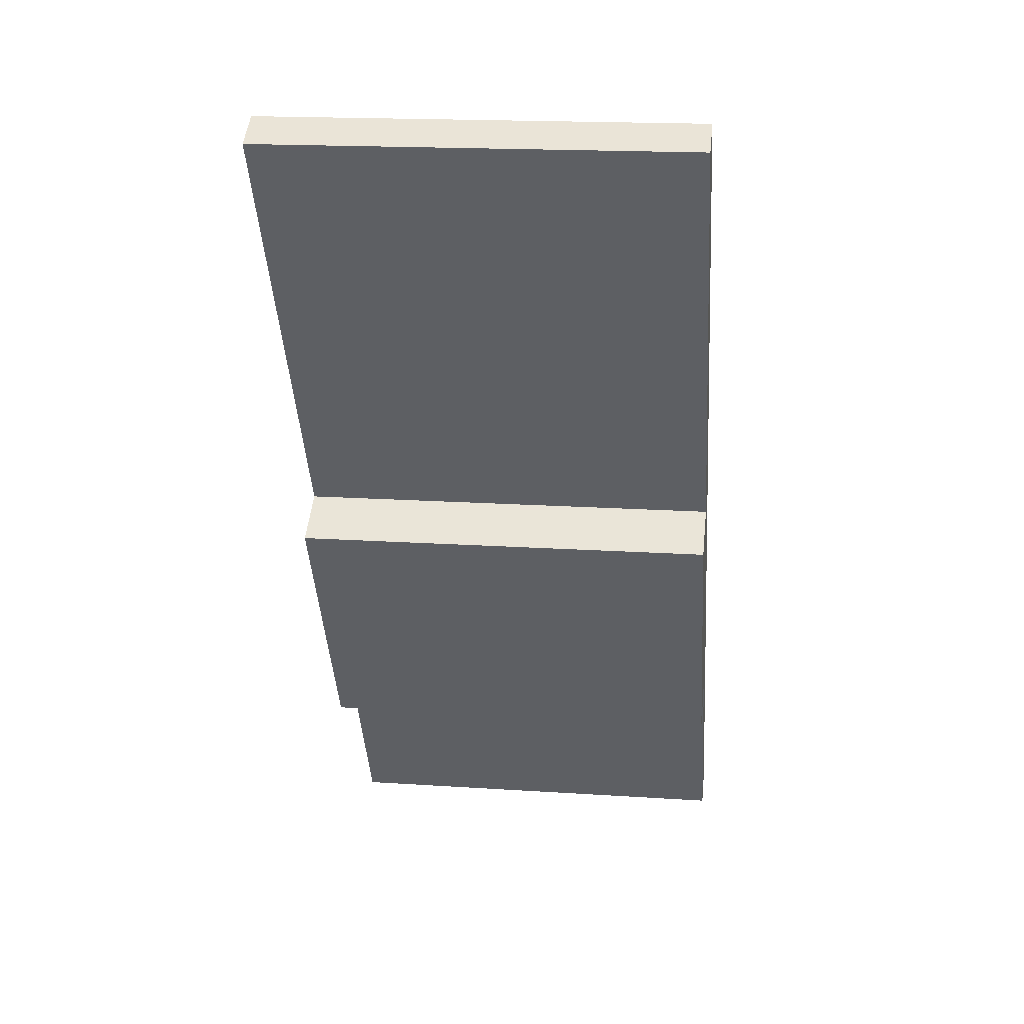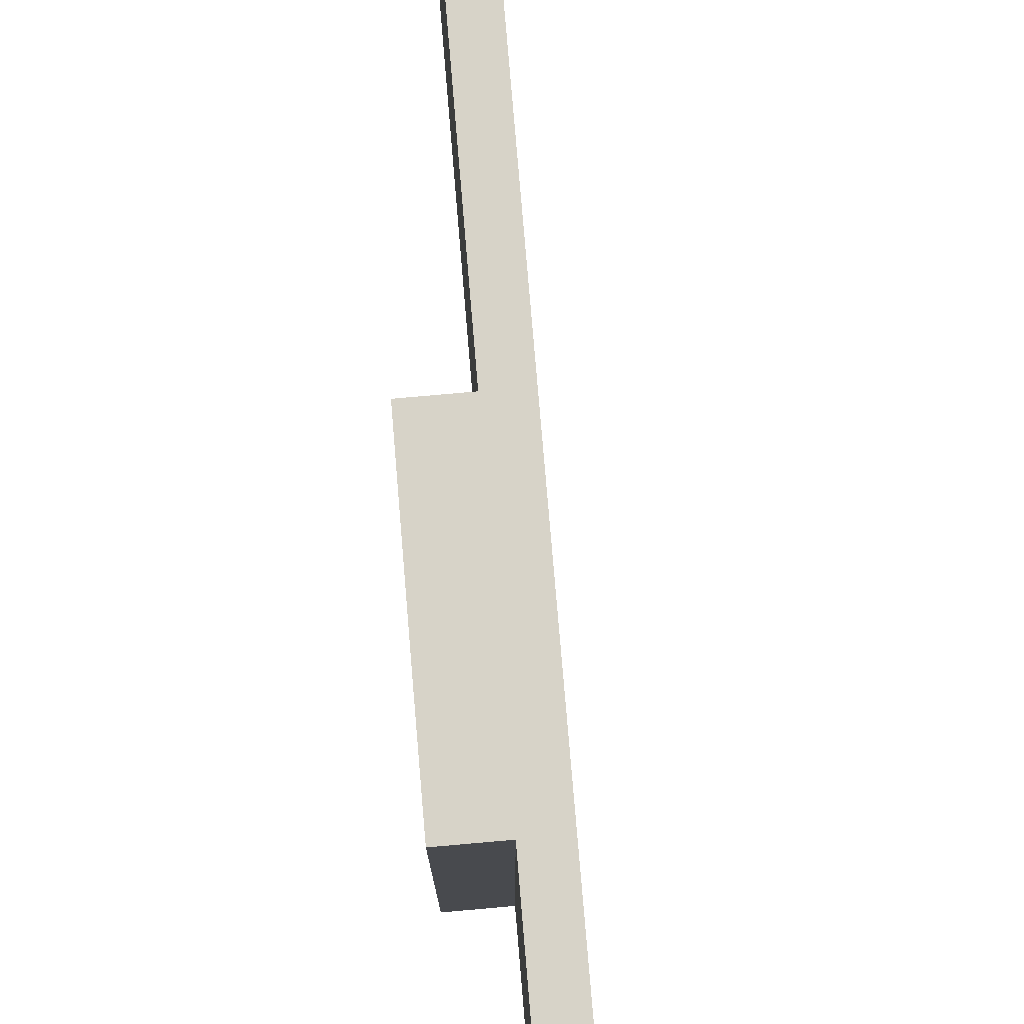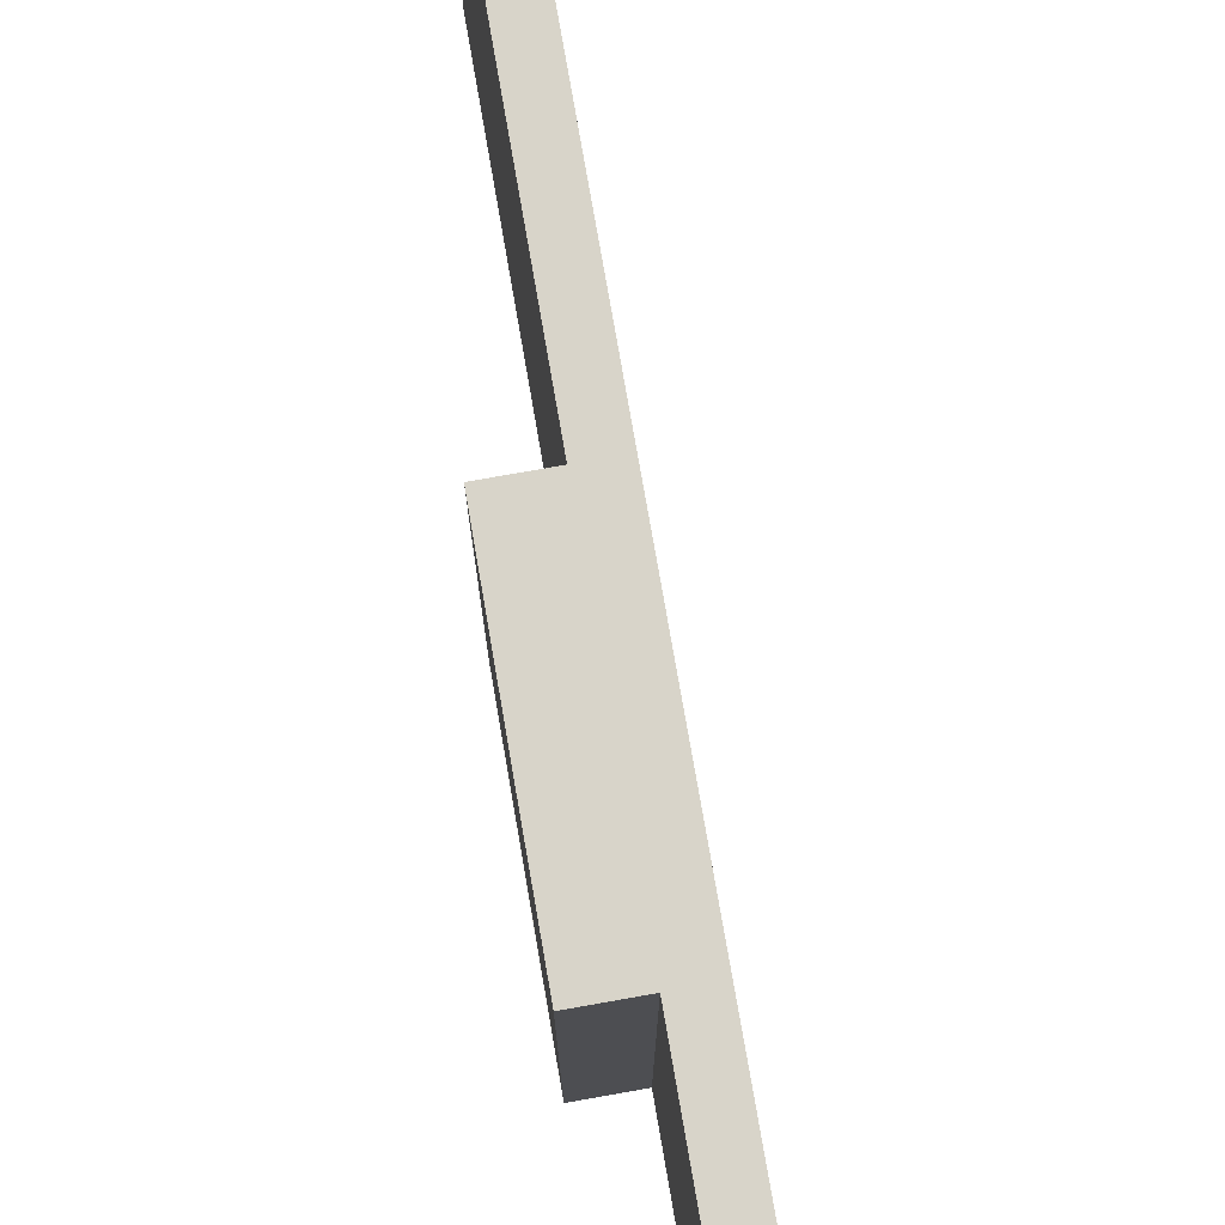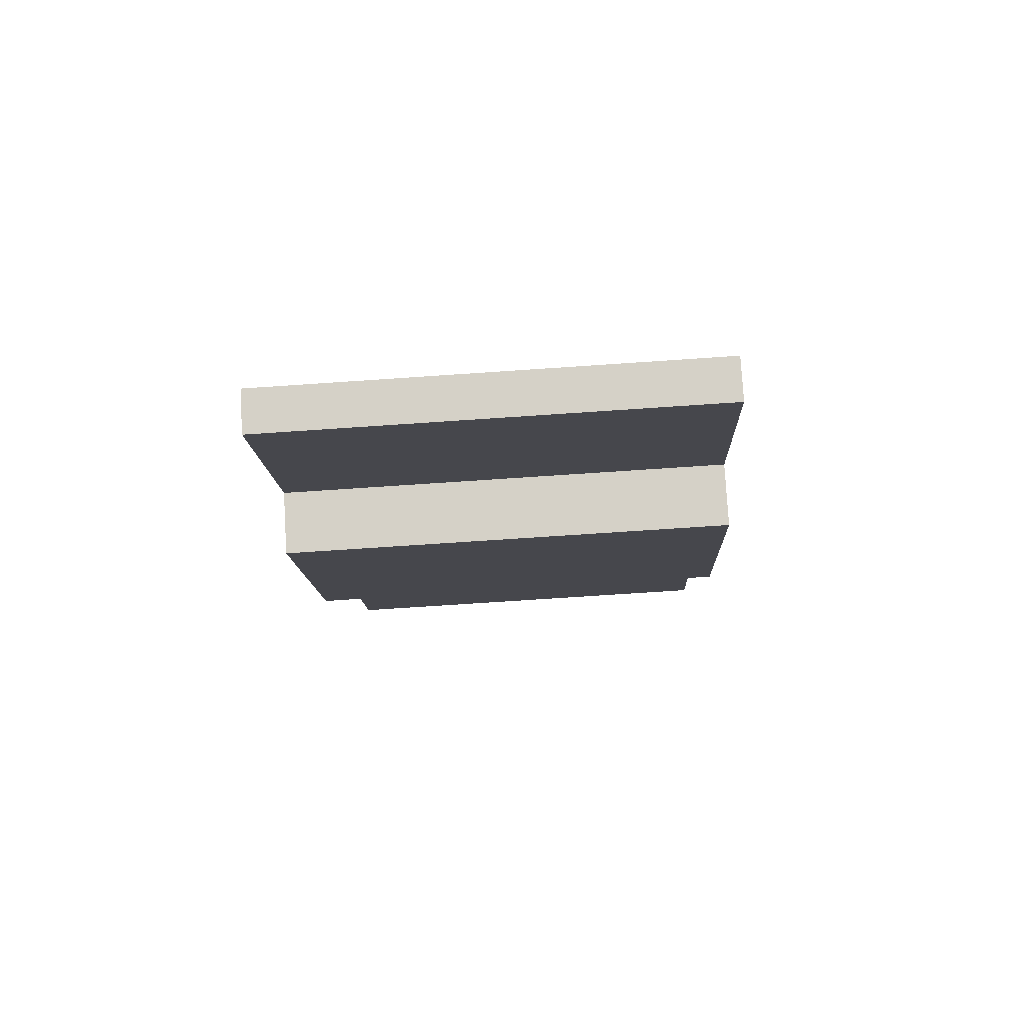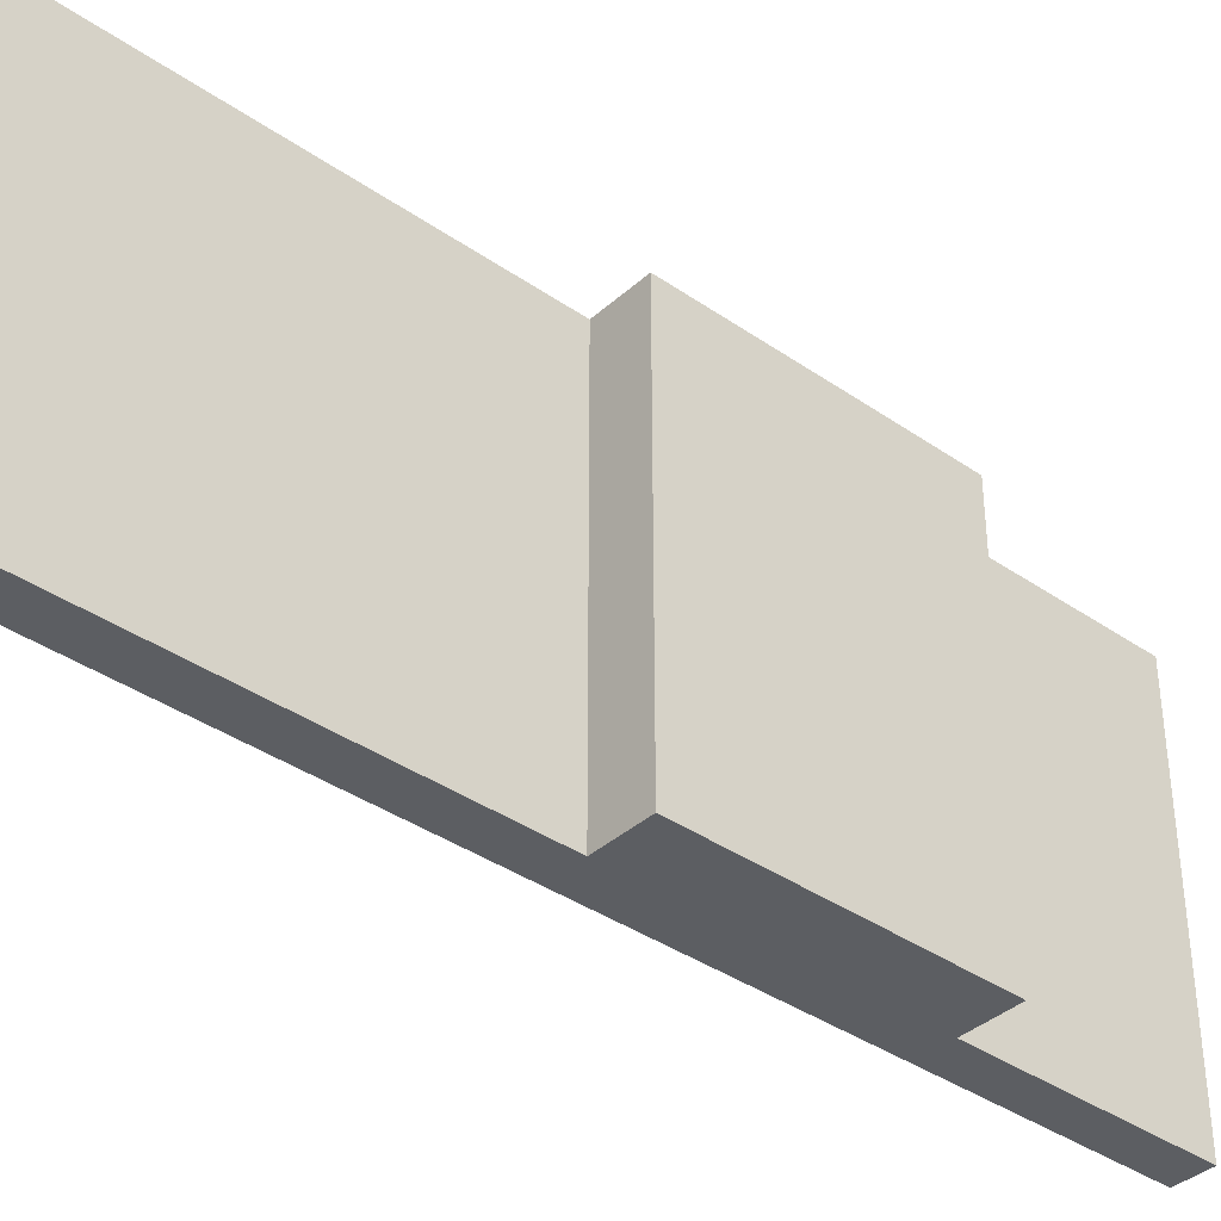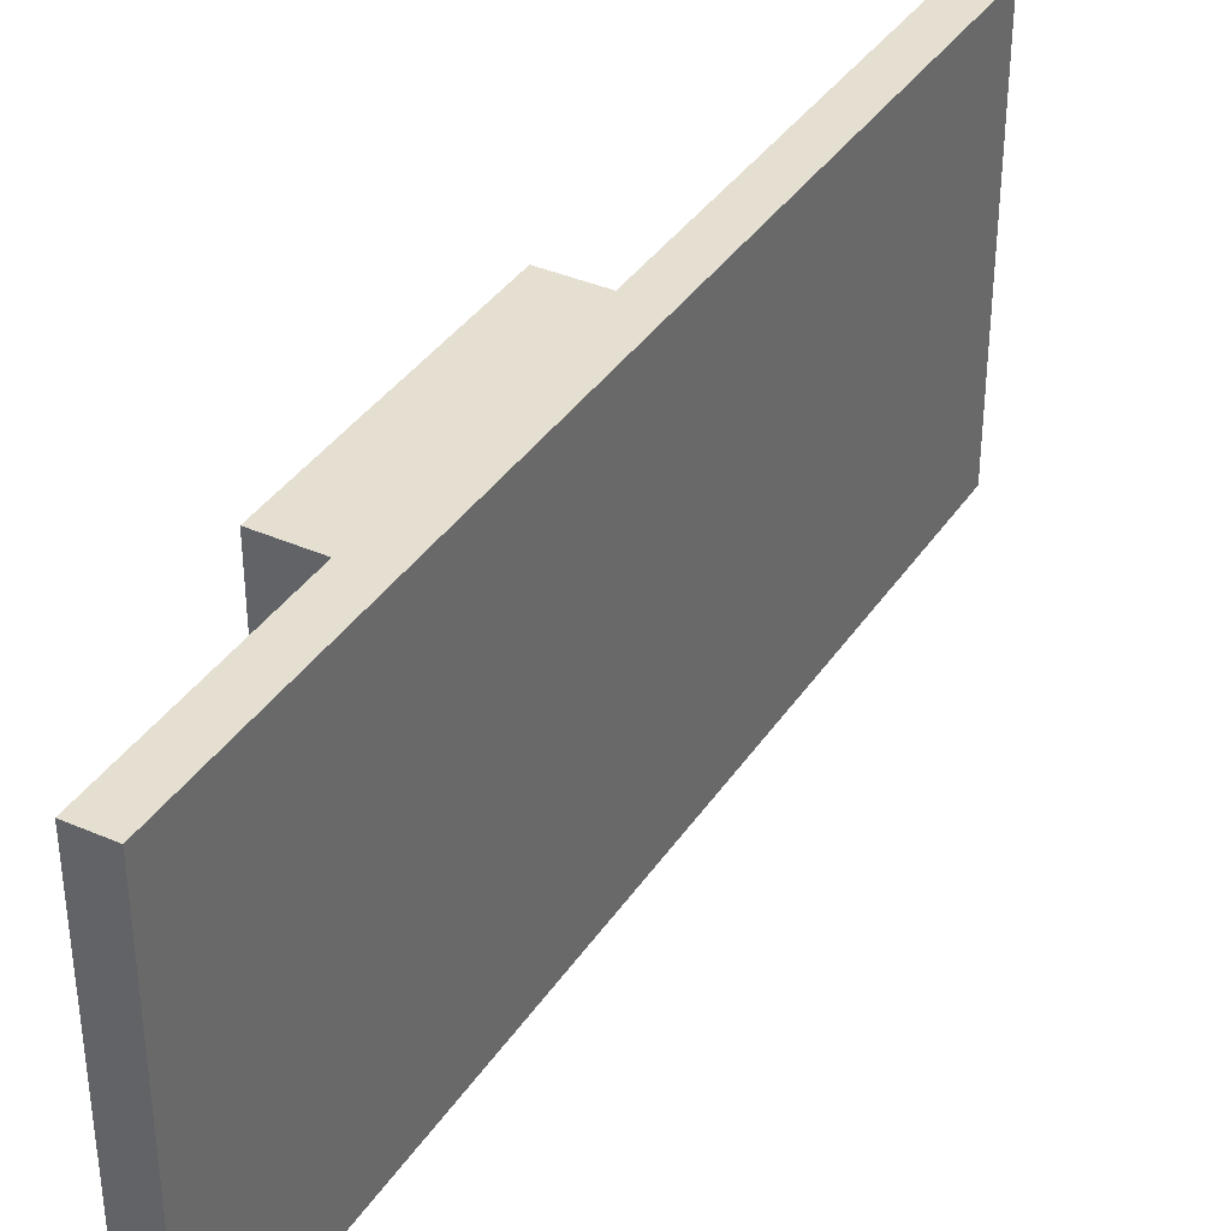
<metadata>
{"format":"obj","ext":"obj","renderer":"f3d","projection":"perspective","resolution":1024,"background":"white","views":[{"elev":18.4,"azim":97.2,"up":"+Z"},{"elev":76.6,"azim":-154.5,"up":"+Y"},{"elev":75.4,"azim":-159.5,"up":"+Y"},{"elev":-70.8,"azim":-86.1,"up":"+Z"},{"elev":-38.1,"azim":79.0,"up":"+Y"},{"elev":37.5,"azim":-120.0,"up":"+Y"}]}
</metadata>
<code>
v  8.069 16.34 6.207
v  6.104 16.34 7.366
v  9.074 16.34 7.92
v  12.06 16.34 17.57
v  20.03 16.34 34.35
v  21.39 16.34 33.56
v  0 16.34 1e-15
v  14.03 16.34 16.41
v  11.93 16.34 12.79
v  10.34 16.34 10.08
v  9.438 16.34 8.541
v  1.311 16.34 -0.787
v  1.334 16.34 -0.801
v  0.943 16.34 -0.568
v  21.39 -2.055e-15 33.56
v  12.06 -1.076e-15 17.57
v  14.03 -1.005e-15 16.41
v  8.069 -3.801e-16 6.207
v  11.93 -7.835e-16 12.79
v  9.438 -5.23e-16 8.541
v  10.34 -6.175e-16 10.08
v  9.074 -4.85e-16 7.92
v  6.104 -4.51e-16 7.366
v  1.334 4.905e-17 -0.801
v  20.03 -2.103e-15 34.35
v  1.311 4.819e-17 -0.787
v  0 0 0
v  0.943 3.478e-17 -0.568
g defaultobject
f 1 2 3
f 4 5 6
f 5 4 7
f 7 4 2
f 2 4 8
f 2 8 9
f 2 9 10
f 2 10 11
f 2 11 3
f 7 2 12
f 12 2 13
f 7 12 14
f 15 4 6
f 4 15 16
f 17 9 8
f 9 17 10
f 10 17 11
f 11 17 3
f 3 17 1
f 1 17 18
f 18 17 19
f 18 19 20
f 20 19 21
f 18 20 22
f 23 13 2
f 13 23 24
f 16 8 4
f 8 16 17
f 25 6 5
f 6 25 15
f 18 2 1
f 2 18 23
f 24 12 13
f 12 24 14
f 14 24 7
f 7 24 26
f 7 26 27
f 27 26 28
f 27 5 7
f 5 27 25
f 16 19 17
f 27 28 25
f 26 25 28
f 24 25 26
f 23 25 24
f 16 25 23
f 18 16 23
f 22 16 18
f 20 16 22
f 21 16 20
f 19 16 21
f 15 25 16

</code>
